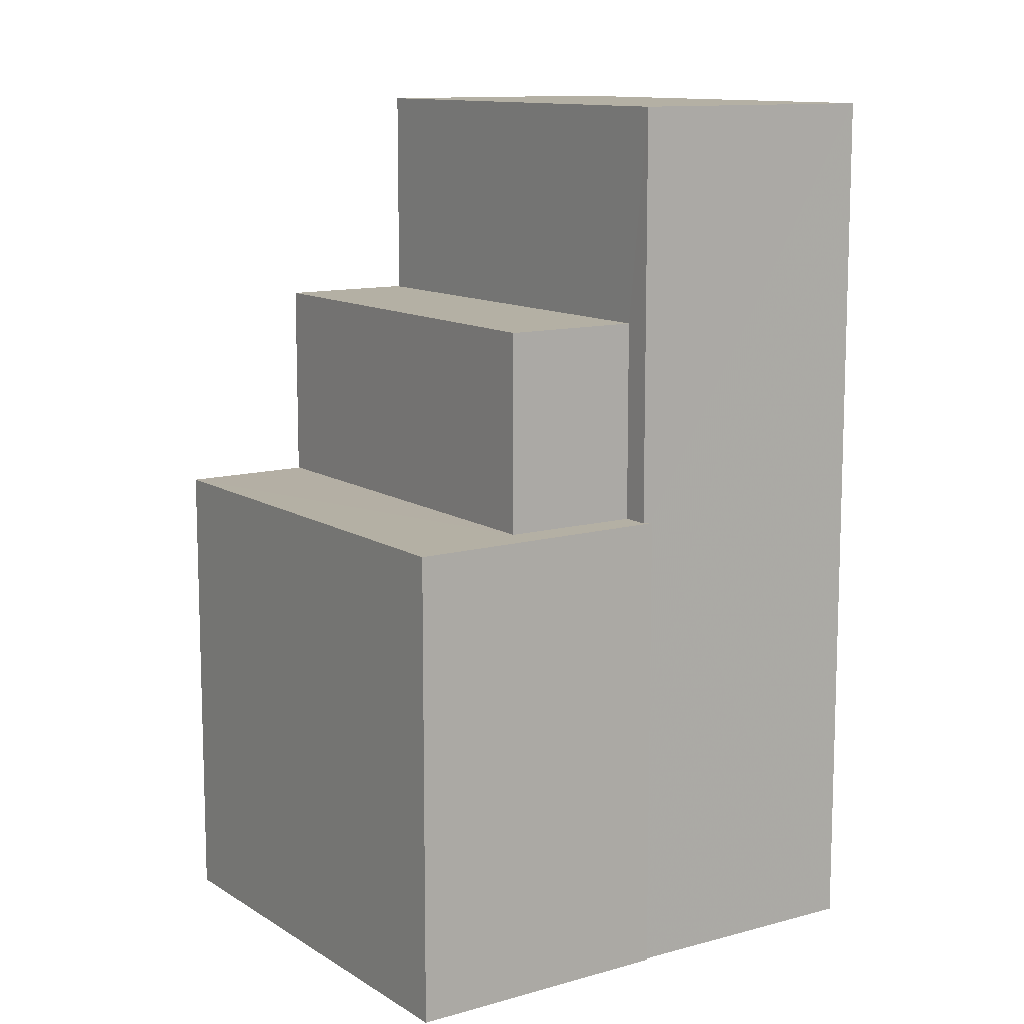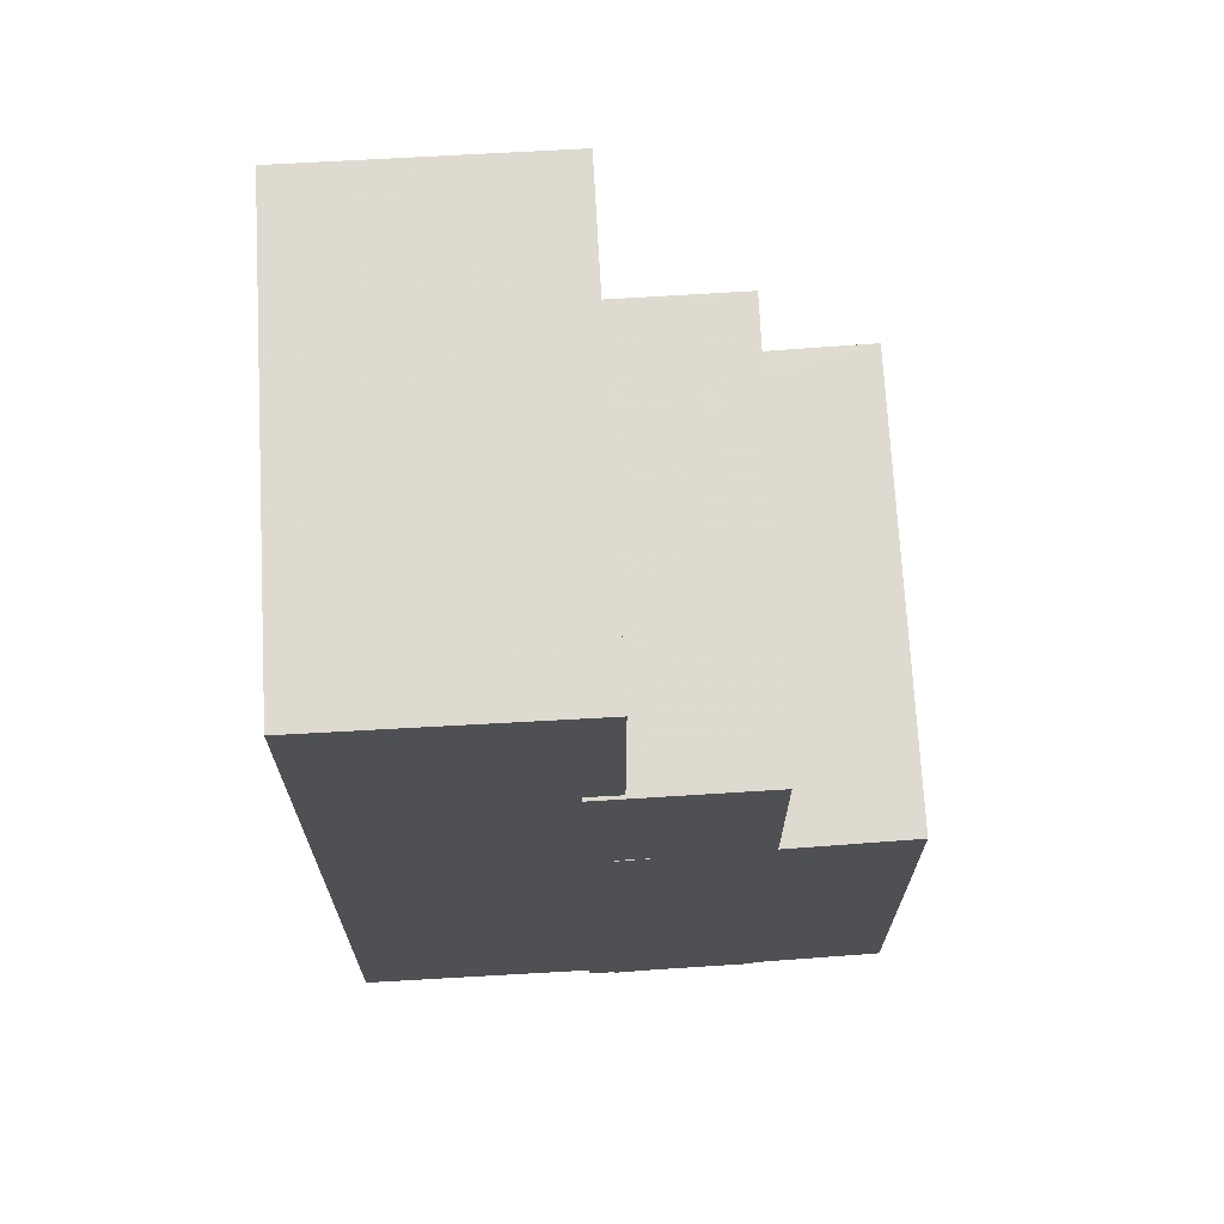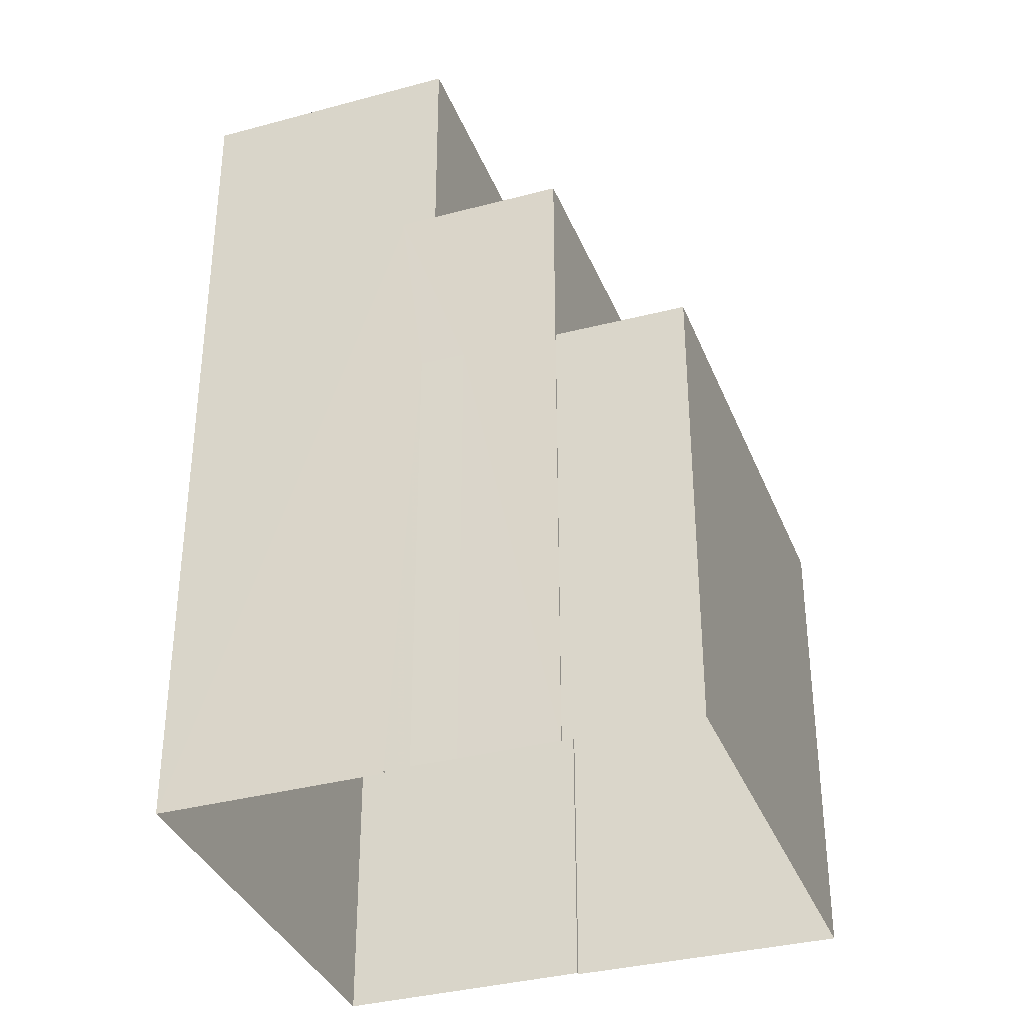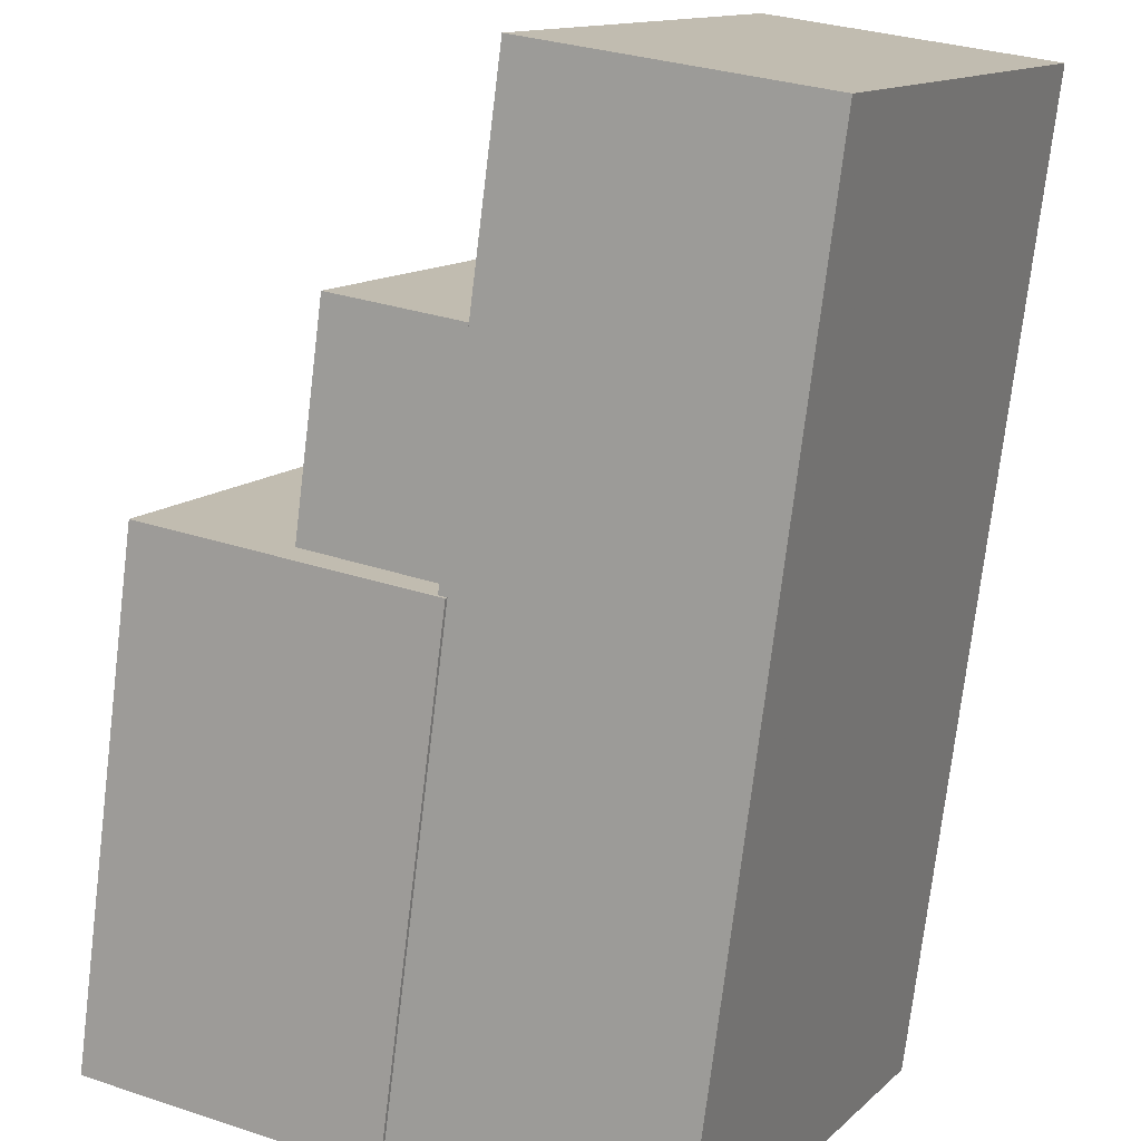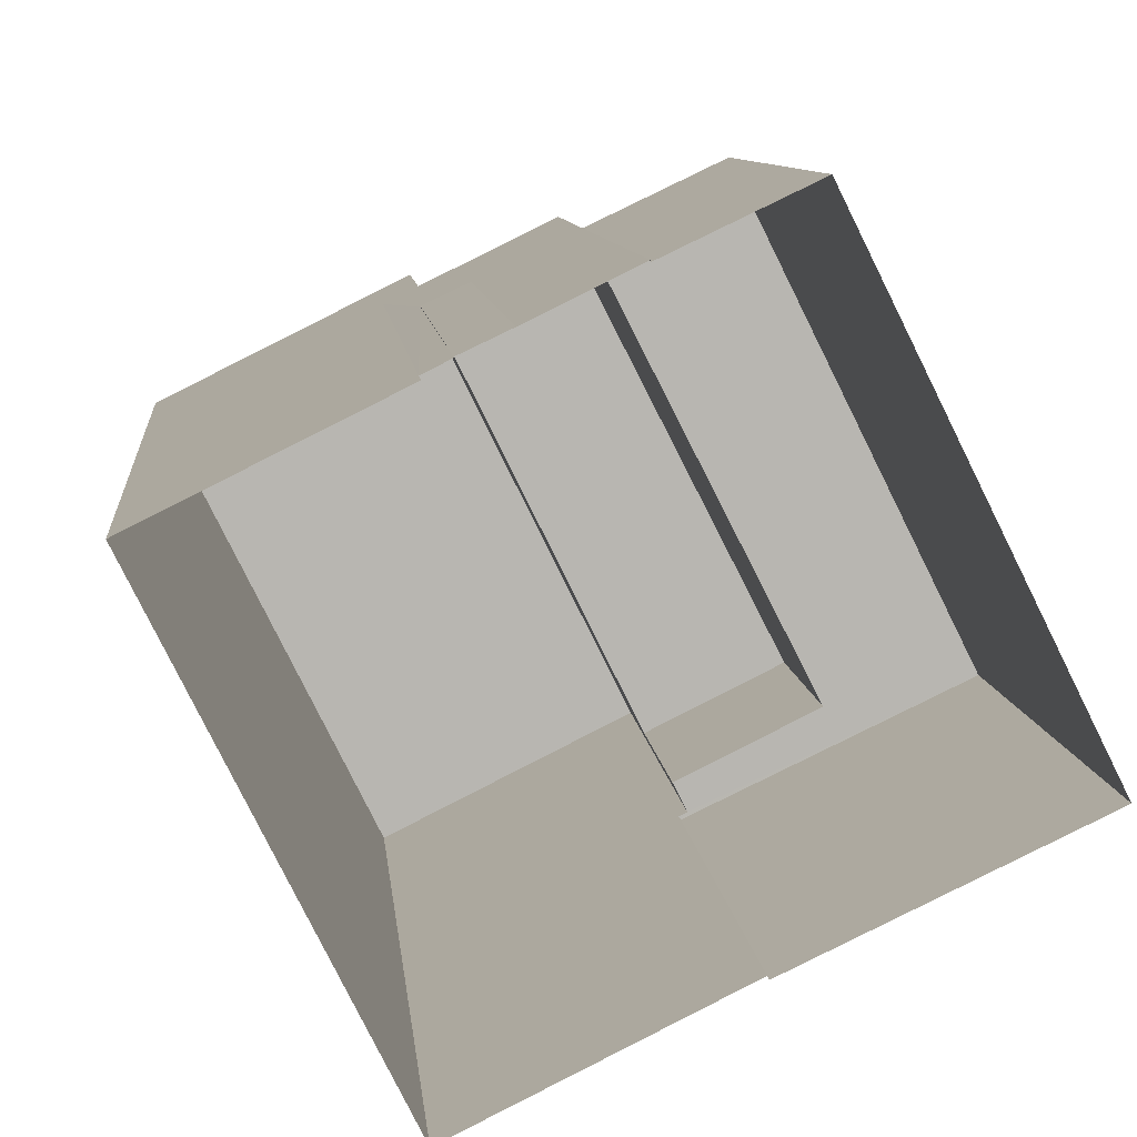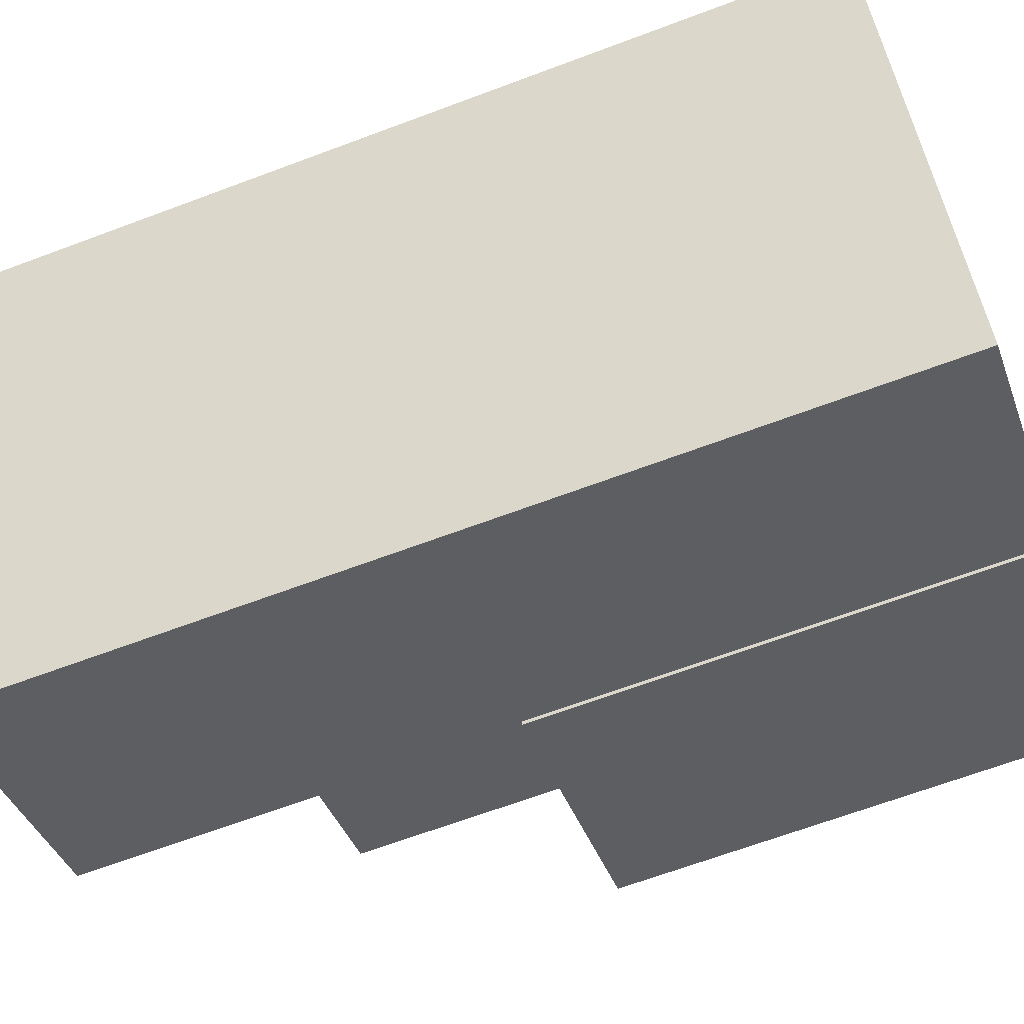
<metadata>
{"format":"obj","ext":"obj","renderer":"f3d","projection":"perspective","resolution":1024,"background":"white","views":[{"elev":11.4,"azim":-60.4,"up":"+Z"},{"elev":70.6,"azim":150.4,"up":"+Z"},{"elev":-35.5,"azim":173.4,"up":"+Z"},{"elev":-74.6,"azim":-6.9,"up":"+Y"},{"elev":8.9,"azim":174.6,"up":"+Y"},{"elev":-66.0,"azim":110.7,"up":"+Y"}]}
</metadata>
<code>
v -1.266e+04 -3.376e+04 37.03
v -1.266e+04 -3.377e+04 37.03
v -1.266e+04 -3.377e+04 37.03
v -1.267e+04 -3.377e+04 37.03
v -1.267e+04 -3.377e+04 37.03
v -1.267e+04 -3.377e+04 37.03
v -1.267e+04 -3.376e+04 37.03
v -1.267e+04 -3.376e+04 37.03
v -1.266e+04 -3.376e+04 37.03
v -1.266e+04 -3.376e+04 37.03
v -1.266e+04 -3.376e+04 37.03
v -1.266e+04 -3.376e+04 37.03
v -1.267e+04 -3.376e+04 37.03
v -1.266e+04 -3.376e+04 43.38
v -1.266e+04 -3.376e+04 43.38
v -1.266e+04 -3.376e+04 43.38
v -1.267e+04 -3.377e+04 43.38
v -1.267e+04 -3.377e+04 43.38
v -1.267e+04 -3.377e+04 43.38
v -1.267e+04 -3.377e+04 43.38
v -1.267e+04 -3.376e+04 43.38
v -1.267e+04 -3.377e+04 43.38
v -1.267e+04 -3.376e+04 43.38
v -1.267e+04 -3.377e+04 43.38
v -1.267e+04 -3.377e+04 46.09
v -1.266e+04 -3.376e+04 46.09
v -1.267e+04 -3.376e+04 46.09
v -1.266e+04 -3.376e+04 46.09
v -1.267e+04 -3.377e+04 46.09
v -1.266e+04 -3.376e+04 46.09
v -1.266e+04 -3.377e+04 49
v -1.267e+04 -3.377e+04 49
v -1.266e+04 -3.377e+04 49
v -1.266e+04 -3.376e+04 49
f 1 2 3
f 4 5 6
f 7 8 6
f 9 1 10
f 11 10 12
f 13 12 8
f 1 3 4
f 8 4 6
f 10 1 4
f 10 4 12
f 12 4 8
f 14 15 16
f 17 18 19
f 19 20 21
f 17 22 18
f 21 20 23
f 20 18 24
f 19 18 20
f 25 26 27
f 27 26 28
f 25 29 26
f 28 26 30
f 31 32 33
f 31 34 32
f 12 16 11
f 12 14 16
f 15 11 16
f 15 10 11
f 17 19 6
f 5 17 6
f 19 21 7
f 6 19 7
f 23 7 21
f 23 8 7
f 4 17 5
f 4 22 17
f 12 13 14
f 13 27 14
f 10 15 9
f 14 27 28
f 15 14 28
f 9 15 28
f 20 25 23
f 8 23 13
f 13 23 27
f 23 25 27
f 30 9 28
f 30 1 9
f 20 29 25
f 20 24 29
f 32 22 33
f 33 22 3
f 32 18 22
f 3 22 4
f 2 1 30
f 2 30 31
f 30 34 31
f 30 26 34
f 33 3 2
f 31 33 2
f 34 26 29
f 34 29 32
f 29 18 32
f 29 24 18

</code>
